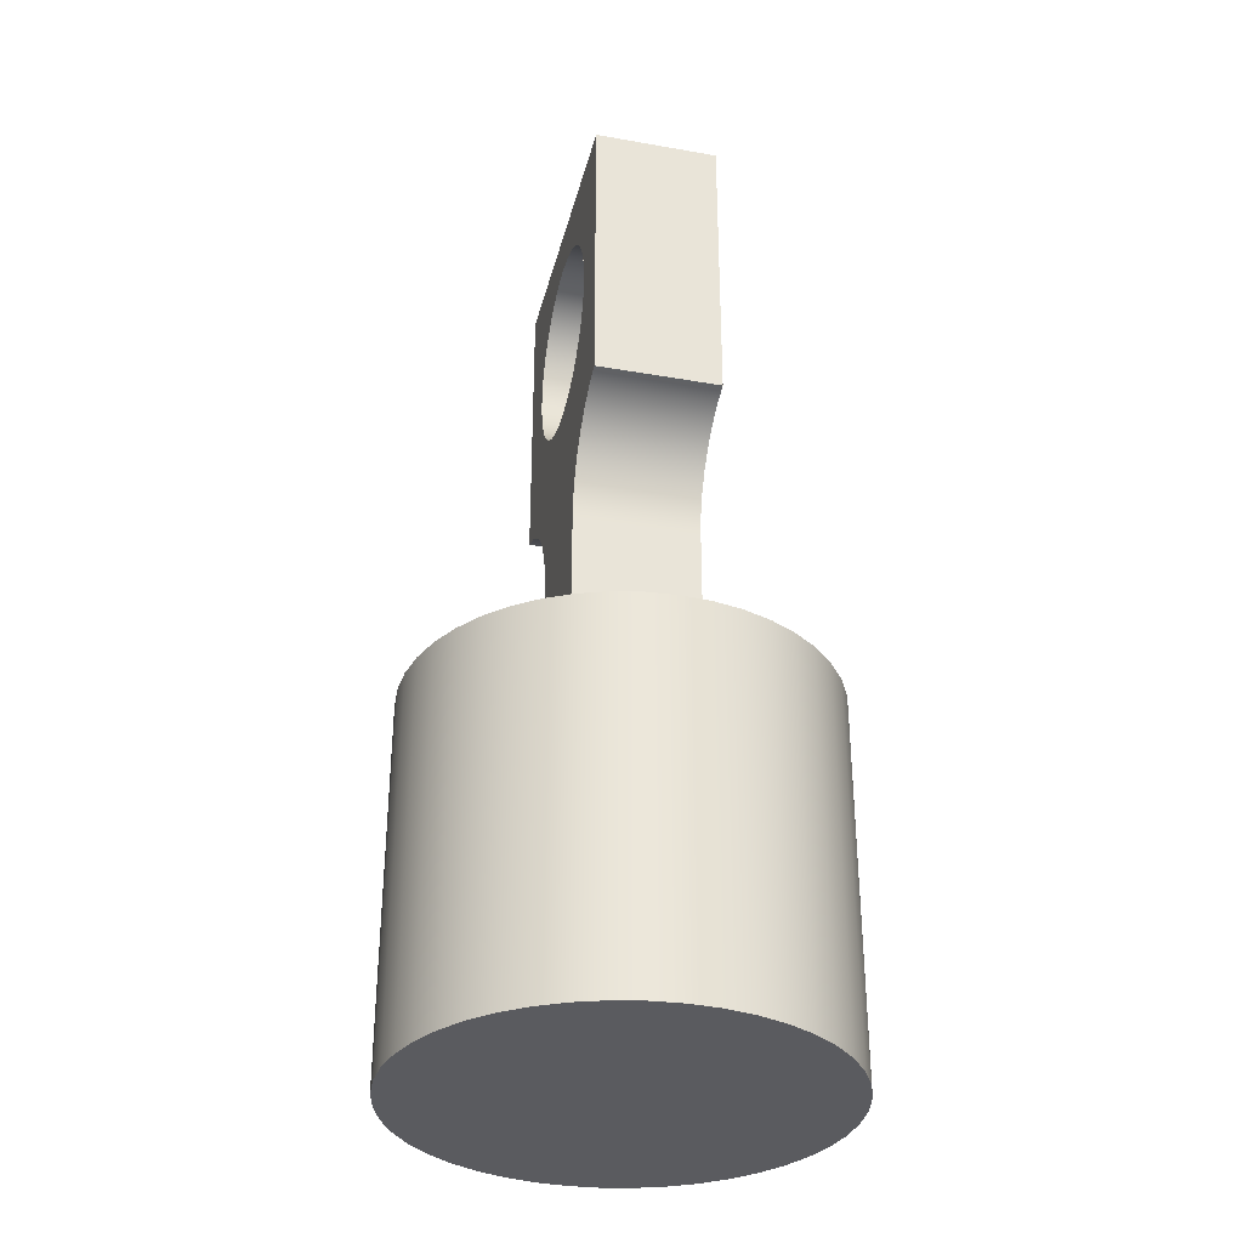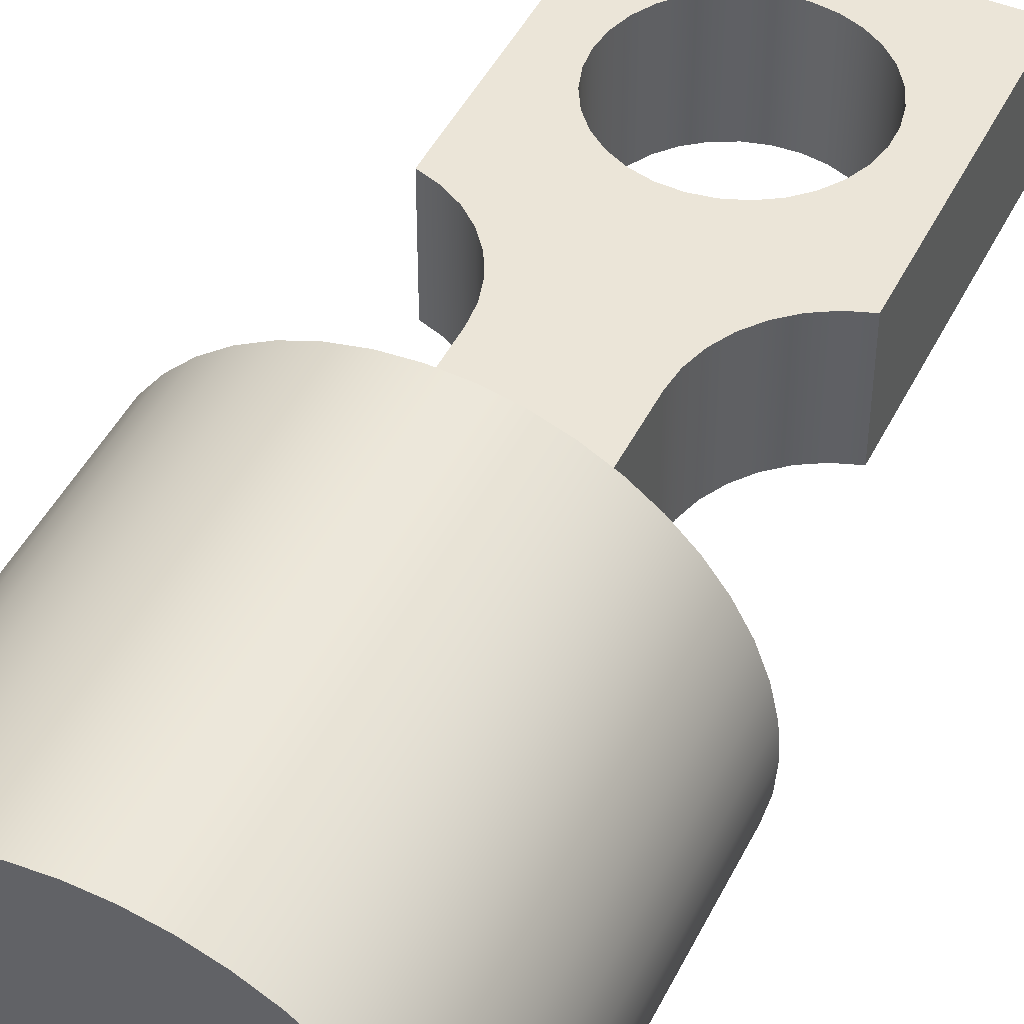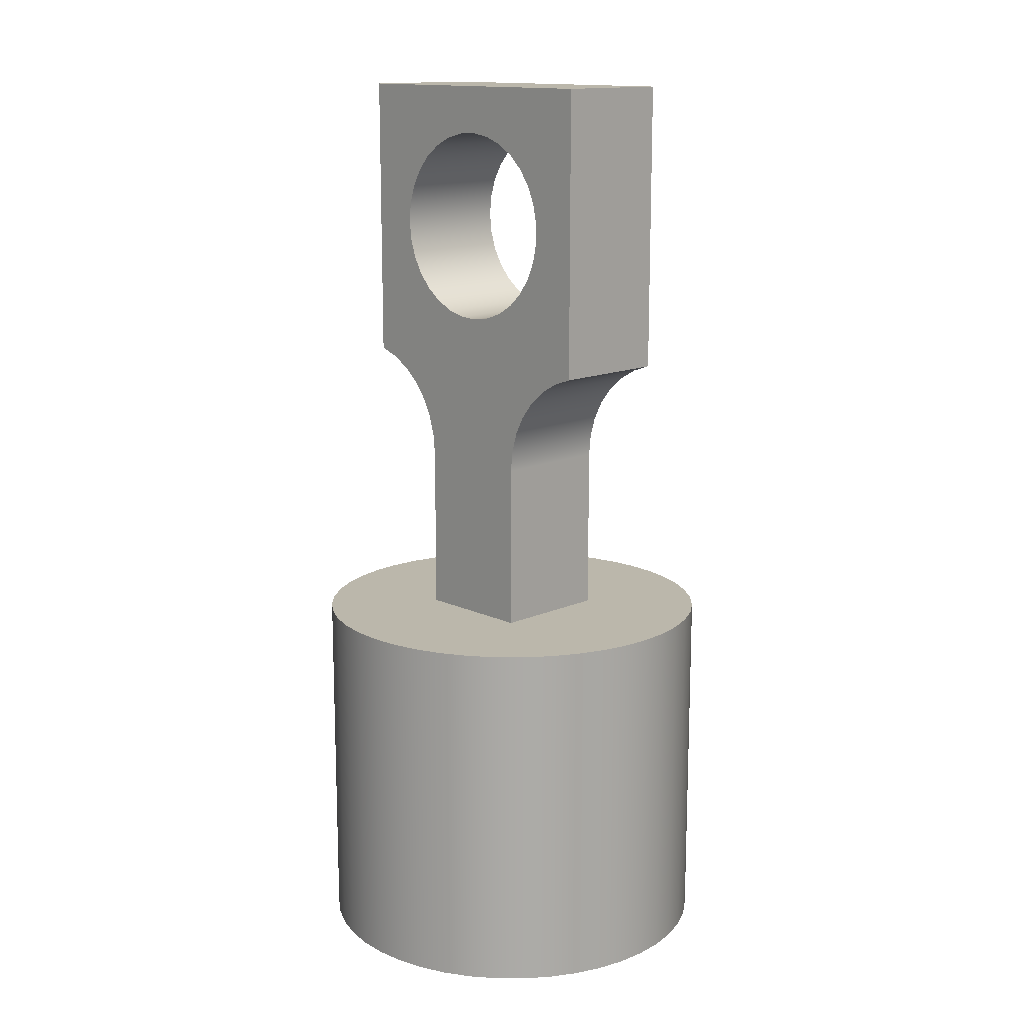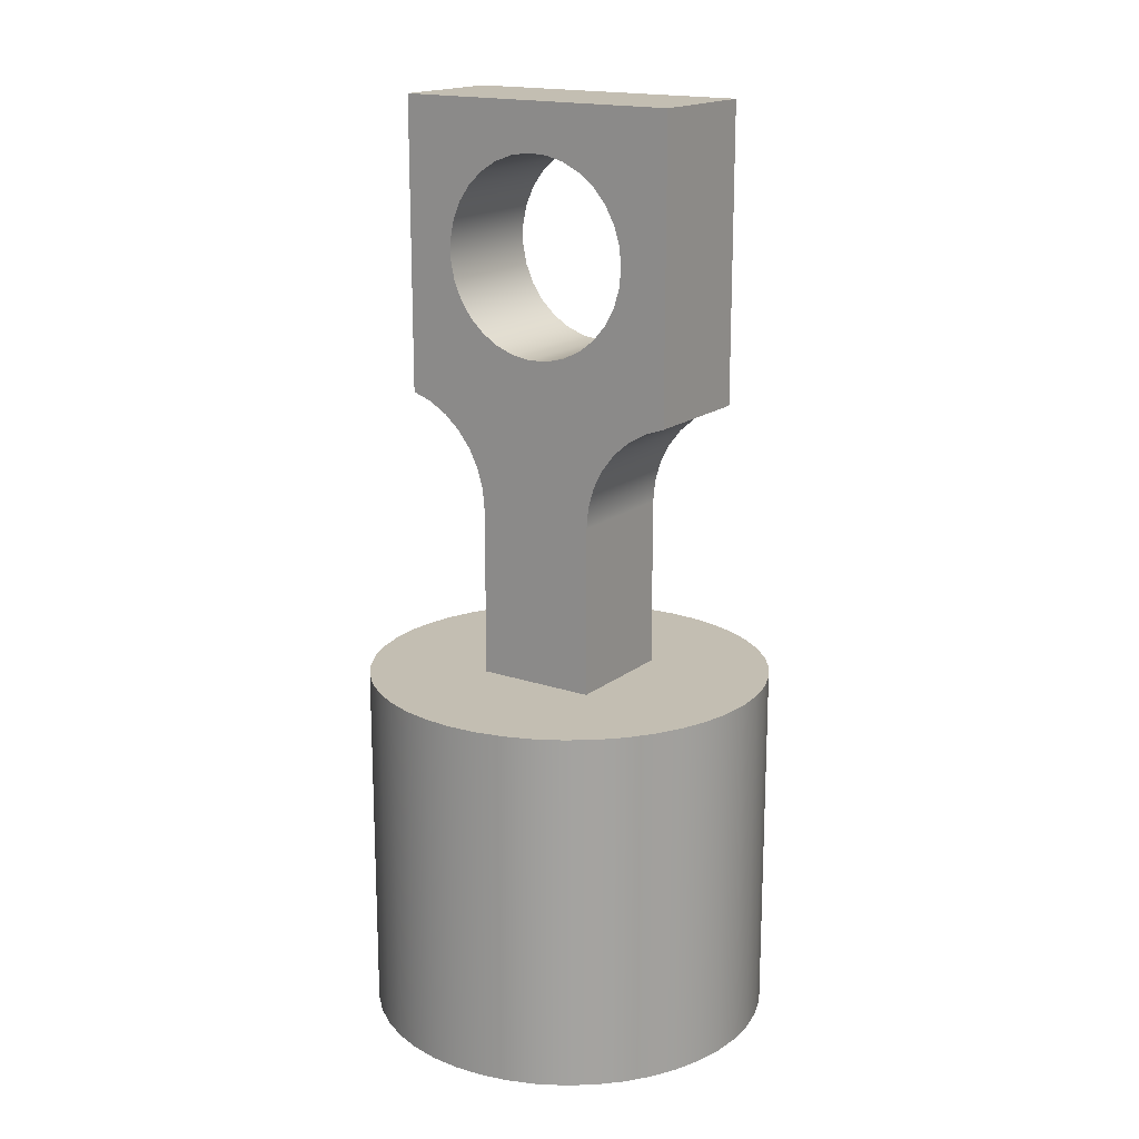
<metadata>
{"format":"obj","ext":"obj","renderer":"f3d","projection":"perspective","resolution":1024,"background":"white","views":[{"elev":-33.2,"azim":-103.6,"up":"+Y"},{"elev":45.9,"azim":25.3,"up":"+Z"},{"elev":14.2,"azim":45.7,"up":"+Y"},{"elev":17.3,"azim":-146.0,"up":"+Y"}]}
</metadata>
<code>
v -0.8062 6.5 -0.5
v -0.7897 6.338 -0.5
v -0.7409 6.182 -0.5
v -0.6617 6.039 -0.5
v -0.5555 5.916 -0.5
v -0.4265 5.816 -0.5
v -0.28 5.744 -0.5
v -0.1221 5.703 -0.5
v 0.04083 5.695 -0.5
v 0.2021 5.72 -0.5
v 0.3551 5.776 -0.5
v 0.4935 5.862 -0.5
v 0.6117 5.975 -0.5
v 0.7049 6.109 -0.5
v 0.7693 6.259 -0.5
v 0.8021 6.418 -0.5
v 0.8021 6.582 -0.5
v 0.7693 6.741 -0.5
v 0.7049 6.891 -0.5
v 0.6117 7.025 -0.5
v 0.4935 7.138 -0.5
v 0.3551 7.224 -0.5
v 0.2021 7.28 -0.5
v 0.04083 7.305 -0.5
v -0.1221 7.297 -0.5
v -0.28 7.256 -0.5
v -0.4265 7.184 -0.5
v -0.5555 7.084 -0.5
v -0.6617 6.961 -0.5
v -0.7409 6.818 -0.5
v -0.7897 6.662 -0.5
v -1.2 7.7 -0.5
v 1.2 7.7 -0.5
v 1.2 5.3 -0.5
v 1.035 5.241 -0.5
v 0.8842 5.152 -0.5
v 0.7526 5.037 -0.5
v 0.6451 4.898 -0.5
v 0.5655 4.742 -0.5
v 0.5165 4.574 -0.5
v 0.5 4.4 -0.5
v 0.5 3 -0.5
v -0.5 3 -0.5
v -0.5 4.4 -0.5
v -0.5165 4.574 -0.5
v -0.5655 4.742 -0.5
v -0.6451 4.898 -0.5
v -0.7526 5.037 -0.5
v -0.8842 5.152 -0.5
v -1.035 5.241 -0.5
v -1.2 5.3 -0.5
v -0.8062 6.5 -0.5
v -0.7897 6.662 -0.5
v -0.7409 6.818 -0.5
v -0.6617 6.961 -0.5
v -0.5555 7.084 -0.5
v -0.4265 7.184 -0.5
v -0.28 7.256 -0.5
v -0.1221 7.297 -0.5
v 0.04083 7.305 -0.5
v 0.2021 7.28 -0.5
v 0.3551 7.224 -0.5
v 0.4935 7.138 -0.5
v 0.6117 7.025 -0.5
v 0.7049 6.891 -0.5
v 0.7693 6.741 -0.5
v 0.8021 6.582 -0.5
v 0.8021 6.418 -0.5
v 0.7693 6.259 -0.5
v 0.7049 6.109 -0.5
v 0.6117 5.975 -0.5
v 0.4935 5.862 -0.5
v 0.3551 5.776 -0.5
v 0.2021 5.72 -0.5
v 0.04083 5.695 -0.5
v -0.1221 5.703 -0.5
v -0.28 5.744 -0.5
v -0.4265 5.816 -0.5
v -0.5555 5.916 -0.5
v -0.6617 6.039 -0.5
v -0.7409 6.182 -0.5
v -0.7897 6.338 -0.5
v -0.8062 6.5 0.5
v -0.7897 6.338 0.5
v -0.7409 6.182 0.5
v -0.6617 6.039 0.5
v -0.5555 5.916 0.5
v -0.4265 5.816 0.5
v -0.28 5.744 0.5
v -0.1221 5.703 0.5
v 0.04083 5.695 0.5
v 0.2021 5.72 0.5
v 0.3551 5.776 0.5
v 0.4935 5.862 0.5
v 0.6117 5.975 0.5
v 0.7049 6.109 0.5
v 0.7693 6.259 0.5
v 0.8021 6.418 0.5
v 0.8021 6.582 0.5
v 0.7693 6.741 0.5
v 0.7049 6.891 0.5
v 0.6117 7.025 0.5
v 0.4935 7.138 0.5
v 0.3551 7.224 0.5
v 0.2021 7.28 0.5
v 0.04083 7.305 0.5
v -0.1221 7.297 0.5
v -0.28 7.256 0.5
v -0.4265 7.184 0.5
v -0.5555 7.084 0.5
v -0.6617 6.961 0.5
v -0.7409 6.818 0.5
v -0.7897 6.662 0.5
v -0.8062 6.5 0.5
v -0.8062 6.5 -0.5
v 1.2 7.7 -0.5
v 1.2 7.7 0.5
v 1.2 5.3 0.5
v 1.2 5.3 -0.5
v 1.2 5.3 -0.5
v 1.2 5.3 0.5
v 1.035 5.241 0.5
v 0.8842 5.152 0.5
v 0.7526 5.037 0.5
v 0.6451 4.898 0.5
v 0.5655 4.742 0.5
v 0.5165 4.574 0.5
v 0.5 4.4 0.5
v 0.5 4.4 -0.5
v 0.5165 4.574 -0.5
v 0.5655 4.742 -0.5
v 0.6451 4.898 -0.5
v 0.7526 5.037 -0.5
v 0.8842 5.152 -0.5
v 1.035 5.241 -0.5
v 0.5 4.4 -0.5
v 0.5 4.4 0.5
v 0.5 3 0.5
v 0.5 3 -0.5
v -0.5 3 -0.5
v -0.5 3 0.5
v -0.5 4.4 0.5
v -0.5 4.4 -0.5
v -0.5 4.4 -0.5
v -0.5 4.4 0.5
v -0.5165 4.574 0.5
v -0.5655 4.742 0.5
v -0.6451 4.898 0.5
v -0.7526 5.037 0.5
v -0.8842 5.152 0.5
v -1.035 5.241 0.5
v -1.2 5.3 0.5
v -1.2 5.3 -0.5
v -1.035 5.241 -0.5
v -0.8842 5.152 -0.5
v -0.7526 5.037 -0.5
v -0.6451 4.898 -0.5
v -0.5655 4.742 -0.5
v -0.5165 4.574 -0.5
v -1.2 5.3 -0.5
v -1.2 5.3 0.5
v -1.2 7.7 0.5
v -1.2 7.7 -0.5
v -1.2 7.7 -0.5
v -1.2 7.7 0.5
v 1.2 7.7 0.5
v 1.2 7.7 -0.5
v -0.8062 6.5 0.5
v -0.7897 6.662 0.5
v -0.7409 6.818 0.5
v -0.6617 6.961 0.5
v -0.5555 7.084 0.5
v -0.4265 7.184 0.5
v -0.28 7.256 0.5
v -0.1221 7.297 0.5
v 0.04083 7.305 0.5
v 0.2021 7.28 0.5
v 0.3551 7.224 0.5
v 0.4935 7.138 0.5
v 0.6117 7.025 0.5
v 0.7049 6.891 0.5
v 0.7693 6.741 0.5
v 0.8021 6.582 0.5
v 0.8021 6.418 0.5
v 0.7693 6.259 0.5
v 0.7049 6.109 0.5
v 0.6117 5.975 0.5
v 0.4935 5.862 0.5
v 0.3551 5.776 0.5
v 0.2021 5.72 0.5
v 0.04083 5.695 0.5
v -0.1221 5.703 0.5
v -0.28 5.744 0.5
v -0.4265 5.816 0.5
v -0.5555 5.916 0.5
v -0.6617 6.039 0.5
v -0.7409 6.182 0.5
v -0.7897 6.338 0.5
v 1.2 7.7 0.5
v -1.2 7.7 0.5
v -1.2 5.3 0.5
v -1.035 5.241 0.5
v -0.8842 5.152 0.5
v -0.7526 5.037 0.5
v -0.6451 4.898 0.5
v -0.5655 4.742 0.5
v -0.5165 4.574 0.5
v -0.5 4.4 0.5
v -0.5 3 0.5
v 0.5 3 0.5
v 0.5 4.4 0.5
v 0.5165 4.574 0.5
v 0.5655 4.742 0.5
v 0.6451 4.898 0.5
v 0.7526 5.037 0.5
v 0.8842 5.152 0.5
v 1.035 5.241 0.5
v 1.2 5.3 0.5
v -1.676 3 2.053e-16
v -1.659 3 -0.2386
v -1.608 3 -0.4723
v -1.525 3 -0.6964
v -1.41 3 -0.9063
v -1.267 3 -1.098
v -1.098 3 -1.267
v -0.9063 3 -1.41
v -0.6964 3 -1.525
v -0.4723 3 -1.608
v -0.2386 3 -1.659
v 1.026e-16 3 -1.676
v 0.2386 3 -1.659
v 0.4723 3 -1.608
v 0.6964 3 -1.525
v 0.9063 3 -1.41
v 1.098 3 -1.267
v 1.267 3 -1.098
v 1.41 3 -0.9063
v 1.525 3 -0.6964
v 1.608 3 -0.4723
v 1.659 3 -0.2386
v 1.676 3 0
v 1.659 3 0.2386
v 1.608 3 0.4723
v 1.525 3 0.6964
v 1.41 3 0.9063
v 1.267 3 1.098
v 1.098 3 1.267
v 0.9063 3 1.41
v 0.6964 3 1.525
v 0.4723 3 1.608
v 0.2386 3 1.659
v 1.026e-16 3 1.676
v -0.2386 3 1.659
v -0.4723 3 1.608
v -0.6964 3 1.525
v -0.9063 3 1.41
v -1.098 3 1.267
v -1.267 3 1.098
v -1.41 3 0.9063
v -1.525 3 0.6964
v -1.608 3 0.4723
v -1.659 3 0.2386
v -1.676 0 2.053e-16
v -1.659 0 0.2386
v -1.608 0 0.4723
v -1.525 0 0.6964
v -1.41 0 0.9063
v -1.267 0 1.098
v -1.098 0 1.267
v -0.9063 0 1.41
v -0.6964 0 1.525
v -0.4723 0 1.608
v -0.2386 0 1.659
v 1.026e-16 0 1.676
v 0.2386 0 1.659
v 0.4723 0 1.608
v 0.6964 0 1.525
v 0.9063 0 1.41
v 1.098 0 1.267
v 1.267 0 1.098
v 1.41 0 0.9063
v 1.525 0 0.6964
v 1.608 0 0.4723
v 1.659 0 0.2386
v 1.676 0 0
v 1.659 0 -0.2386
v 1.608 0 -0.4723
v 1.525 0 -0.6964
v 1.41 0 -0.9063
v 1.267 0 -1.098
v 1.098 0 -1.267
v 0.9063 0 -1.41
v 0.6964 0 -1.525
v 0.4723 0 -1.608
v 0.2386 0 -1.659
v 1.026e-16 0 -1.676
v -0.2386 0 -1.659
v -0.4723 0 -1.608
v -0.6964 0 -1.525
v -0.9063 0 -1.41
v -1.098 0 -1.267
v -1.267 0 -1.098
v -1.41 0 -0.9063
v -1.525 0 -0.6964
v -1.608 0 -0.4723
v -1.659 0 -0.2386
v -1.676 0 2.053e-16
v -1.676 3 2.053e-16
v -0.5 3 -0.5
v 0.5 3 -0.5
v 0.5 3 0.5
v -0.5 3 0.5
v -1.676 3 2.053e-16
v -1.659 3 0.2386
v -1.608 3 0.4723
v -1.525 3 0.6964
v -1.41 3 0.9063
v -1.267 3 1.098
v -1.098 3 1.267
v -0.9063 3 1.41
v -0.6964 3 1.525
v -0.4723 3 1.608
v -0.2386 3 1.659
v 1.026e-16 3 1.676
v 0.2386 3 1.659
v 0.4723 3 1.608
v 0.6964 3 1.525
v 0.9063 3 1.41
v 1.098 3 1.267
v 1.267 3 1.098
v 1.41 3 0.9063
v 1.525 3 0.6964
v 1.608 3 0.4723
v 1.659 3 0.2386
v 1.676 3 0
v 1.659 3 -0.2386
v 1.608 3 -0.4723
v 1.525 3 -0.6964
v 1.41 3 -0.9063
v 1.267 3 -1.098
v 1.098 3 -1.267
v 0.9063 3 -1.41
v 0.6964 3 -1.525
v 0.4723 3 -1.608
v 0.2386 3 -1.659
v 1.026e-16 3 -1.676
v -0.2386 3 -1.659
v -0.4723 3 -1.608
v -0.6964 3 -1.525
v -0.9063 3 -1.41
v -1.098 3 -1.267
v -1.267 3 -1.098
v -1.41 3 -0.9063
v -1.525 3 -0.6964
v -1.608 3 -0.4723
v -1.659 3 -0.2386
v -1.676 0 2.053e-16
v -1.659 0 -0.2386
v -1.608 0 -0.4723
v -1.525 0 -0.6964
v -1.41 0 -0.9063
v -1.267 0 -1.098
v -1.098 0 -1.267
v -0.9063 0 -1.41
v -0.6964 0 -1.525
v -0.4723 0 -1.608
v -0.2386 0 -1.659
v 1.026e-16 0 -1.676
v 0.2386 0 -1.659
v 0.4723 0 -1.608
v 0.6964 0 -1.525
v 0.9063 0 -1.41
v 1.098 0 -1.267
v 1.267 0 -1.098
v 1.41 0 -0.9063
v 1.525 0 -0.6964
v 1.608 0 -0.4723
v 1.659 0 -0.2386
v 1.676 0 0
v 1.659 0 0.2386
v 1.608 0 0.4723
v 1.525 0 0.6964
v 1.41 0 0.9063
v 1.267 0 1.098
v 1.098 0 1.267
v 0.9063 0 1.41
v 0.6964 0 1.525
v 0.4723 0 1.608
v 0.2386 0 1.659
v 1.026e-16 0 1.676
v -0.2386 0 1.659
v -0.4723 0 1.608
v -0.6964 0 1.525
v -0.9063 0 1.41
v -1.098 0 1.267
v -1.267 0 1.098
v -1.41 0 0.9063
v -1.525 0 0.6964
v -1.608 0 0.4723
v -1.659 0 0.2386
g dcdfcb54-e2bb-11ea-900d-54bf646e7e1f
f 2 51 1
f 1 51 32
f 1 32 31
f 31 32 30
f 30 32 29
f 29 32 28
f 28 32 27
f 27 32 26
f 26 32 25
f 25 32 24
f 24 32 33
f 24 33 23
f 23 33 22
f 22 33 21
f 21 33 20
f 20 33 19
f 19 33 18
f 18 33 17
f 17 33 34
f 17 34 16
f 16 34 15
f 15 34 35
f 15 35 14
f 14 35 36
f 14 36 13
f 13 36 37
f 13 37 12
f 12 37 38
f 12 38 11
f 11 38 39
f 11 39 10
f 10 39 40
f 10 40 9
f 9 40 45
f 9 45 8
f 8 45 46
f 8 46 7
f 7 46 47
f 7 47 6
f 6 47 48
f 6 48 5
f 5 48 49
f 5 49 4
f 4 49 50
f 4 50 3
f 3 50 51
f 3 51 2
f 45 40 44
f 44 40 41
f 44 41 43
f 43 41 42
g dce01968-e2bb-11ea-8825-54bf646e7e1f
f 53 113 52
f 52 113 114
f 115 83 82
f 82 83 84
f 82 84 85
f 53 54 113
f 113 54 112
f 112 54 55
f 112 55 111
f 111 55 56
f 111 56 110
f 110 56 57
f 110 57 109
f 109 57 58
f 109 58 108
f 108 58 59
f 108 59 107
f 107 59 60
f 107 60 106
f 106 60 61
f 106 61 105
f 105 61 62
f 105 62 104
f 104 62 63
f 104 63 103
f 103 63 64
f 103 64 102
f 102 64 65
f 102 65 101
f 101 65 66
f 101 66 100
f 100 66 67
f 100 67 99
f 99 67 68
f 99 68 98
f 98 68 69
f 98 69 97
f 97 69 70
f 97 70 96
f 96 70 71
f 96 71 95
f 95 71 72
f 95 72 94
f 94 72 73
f 94 73 93
f 93 73 74
f 93 74 92
f 92 74 75
f 92 75 91
f 91 75 76
f 91 76 90
f 90 76 77
f 90 77 89
f 89 77 78
f 89 78 88
f 88 78 79
f 88 79 87
f 87 79 80
f 87 80 86
f 86 80 81
f 86 81 85
f 85 81 82
g dce04068-e2bb-11ea-b99f-54bf646e7e1f
f 117 118 116
f 116 118 119
g dce08e80-e2bb-11ea-8b7c-54bf646e7e1f
f 120 121 135
f 135 121 122
f 135 122 134
f 134 122 123
f 134 123 133
f 133 123 124
f 133 124 132
f 132 124 125
f 132 125 131
f 131 125 126
f 131 126 130
f 130 126 127
f 130 127 129
f 129 127 128
g dce0b598-e2bb-11ea-96e7-54bf646e7e1f
f 137 138 136
f 136 138 139
g dce103a6-e2bb-11ea-ad8b-54bf646e7e1f
f 141 142 140
f 140 142 143
g dce151c2-e2bb-11ea-a8de-54bf646e7e1f
f 144 145 159
f 159 145 146
f 159 146 158
f 158 146 147
f 158 147 157
f 157 147 148
f 157 148 156
f 156 148 149
f 156 149 155
f 155 149 150
f 155 150 154
f 154 150 151
f 154 151 153
f 153 151 152
g dce178c2-e2bb-11ea-92cd-54bf646e7e1f
f 161 162 160
f 160 162 163
g dce1c6dc-e2bb-11ea-a0d8-54bf646e7e1f
f 165 166 164
f 164 166 167
g dce214e8-e2bb-11ea-a398-54bf646e7e1f
f 169 200 168
f 168 200 201
f 168 201 198
f 198 201 197
f 197 201 202
f 197 202 196
f 196 202 203
f 196 203 195
f 195 203 204
f 195 204 194
f 194 204 205
f 194 205 193
f 193 205 206
f 193 206 192
f 192 206 207
f 192 207 191
f 191 207 212
f 191 212 190
f 190 212 213
f 190 213 189
f 189 213 214
f 189 214 188
f 188 214 215
f 188 215 187
f 187 215 216
f 187 216 186
f 186 216 217
f 186 217 185
f 185 217 218
f 185 218 184
f 184 218 183
f 183 218 199
f 183 199 182
f 182 199 181
f 181 199 180
f 180 199 179
f 179 199 178
f 178 199 177
f 177 199 176
f 176 199 200
f 176 200 175
f 175 200 174
f 174 200 173
f 173 200 172
f 172 200 171
f 171 200 170
f 170 200 169
f 212 207 211
f 211 207 208
f 211 208 210
f 210 208 209
g dcb5b3c0-e2bb-11ea-8dcc-54bf646e7e1f
f 220 306 219
f 219 306 307
f 308 263 262
f 262 263 264
f 262 264 261
f 261 264 265
f 261 265 260
f 260 265 266
f 260 266 259
f 259 266 267
f 259 267 258
f 258 267 268
f 258 268 257
f 257 268 269
f 257 269 256
f 256 269 270
f 256 270 255
f 255 270 271
f 255 271 254
f 254 271 272
f 254 272 253
f 253 272 273
f 253 273 252
f 252 273 274
f 252 274 251
f 251 274 275
f 251 275 250
f 250 275 276
f 250 276 249
f 249 276 277
f 249 277 248
f 248 277 278
f 248 278 247
f 247 278 279
f 247 279 246
f 246 279 280
f 246 280 245
f 245 280 281
f 245 281 244
f 244 281 282
f 244 282 243
f 243 282 283
f 243 283 242
f 242 283 284
f 242 284 241
f 241 284 285
f 241 285 240
f 240 285 286
f 240 286 239
f 239 286 287
f 239 287 238
f 238 287 288
f 238 288 237
f 237 288 289
f 237 289 236
f 236 289 290
f 236 290 235
f 235 290 291
f 235 291 234
f 234 291 292
f 234 292 233
f 233 292 293
f 233 293 232
f 232 293 294
f 232 294 231
f 231 294 295
f 231 295 230
f 230 295 296
f 230 296 229
f 229 296 297
f 229 297 228
f 228 297 298
f 228 298 227
f 227 298 299
f 227 299 226
f 226 299 300
f 226 300 225
f 225 300 301
f 225 301 224
f 224 301 302
f 224 302 223
f 223 302 303
f 223 303 222
f 222 303 304
f 222 304 221
f 221 304 305
f 221 305 220
f 220 305 306
g dcb5dab8-e2bb-11ea-b243-54bf646e7e1f
f 310 346 309
f 309 346 347
f 309 347 348
f 311 335 310
f 310 335 336
f 310 336 337
f 312 324 311
f 311 324 325
f 311 325 326
f 309 313 312
f 312 313 314
f 312 314 315
f 315 316 312
f 312 316 317
f 312 317 318
f 318 319 312
f 312 319 320
f 312 320 321
f 321 322 312
f 312 322 323
f 312 323 324
f 326 327 311
f 311 327 328
f 311 328 329
f 329 330 311
f 311 330 331
f 311 331 332
f 332 333 311
f 311 333 334
f 311 334 335
f 337 338 310
f 310 338 339
f 310 339 340
f 340 341 310
f 310 341 342
f 310 342 343
f 343 344 310
f 310 344 345
f 310 345 346
f 348 349 309
f 309 349 350
f 309 350 351
f 351 352 309
f 309 352 353
f 309 353 354
f 354 355 309
f 309 355 356
f 309 356 313
g dcb601d2-e2bb-11ea-90a8-54bf646e7e1f
f 358 378 357
f 357 378 379
f 357 379 400
f 400 379 380
f 400 380 399
f 399 380 381
f 399 381 398
f 398 381 382
f 398 382 397
f 397 382 383
f 397 383 396
f 396 383 384
f 396 384 395
f 395 384 385
f 395 385 394
f 394 385 386
f 394 386 393
f 393 386 387
f 393 387 392
f 392 387 388
f 392 388 391
f 391 388 389
f 391 389 390
f 378 358 377
f 377 358 359
f 377 359 376
f 376 359 360
f 376 360 375
f 375 360 361
f 375 361 374
f 374 361 362
f 374 362 373
f 373 362 363
f 373 363 372
f 372 363 364
f 372 364 371
f 371 364 365
f 371 365 370
f 370 365 366
f 370 366 369
f 369 366 367
f 369 367 368

</code>
